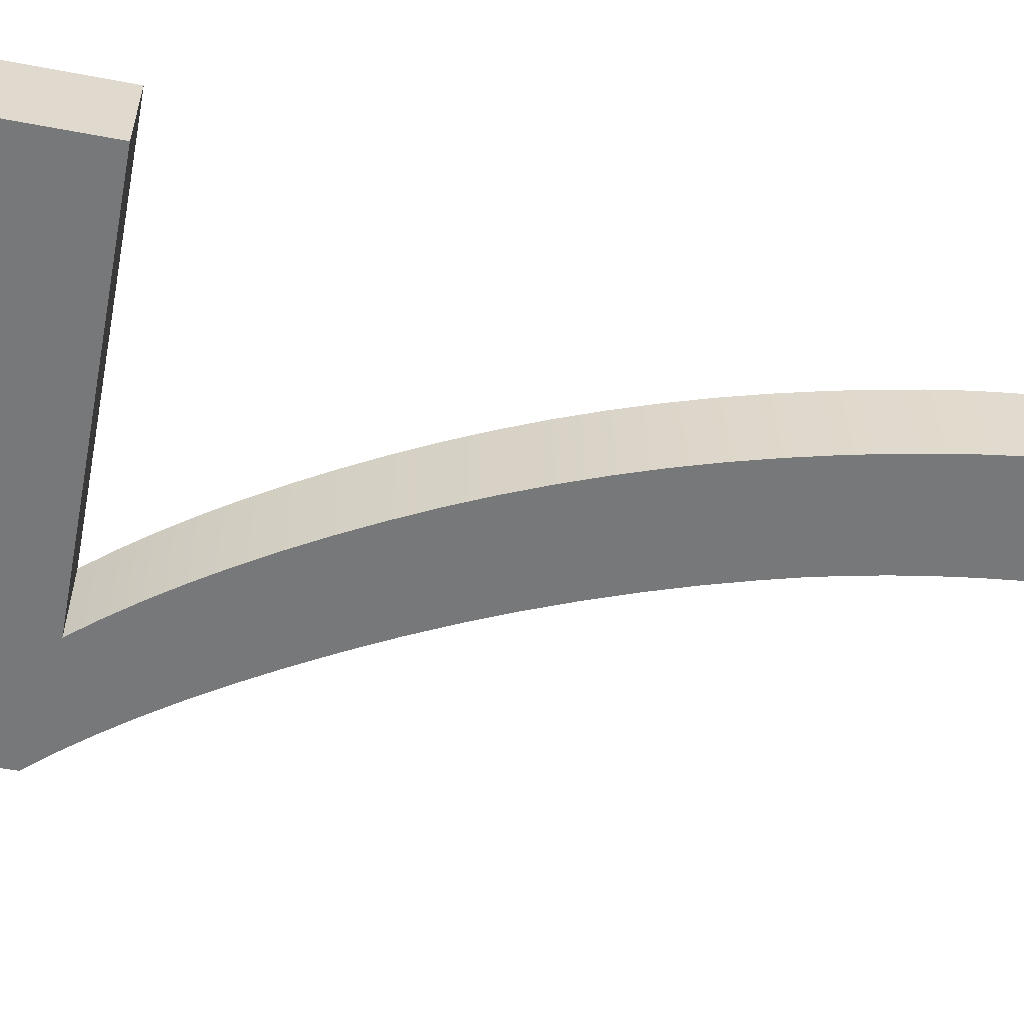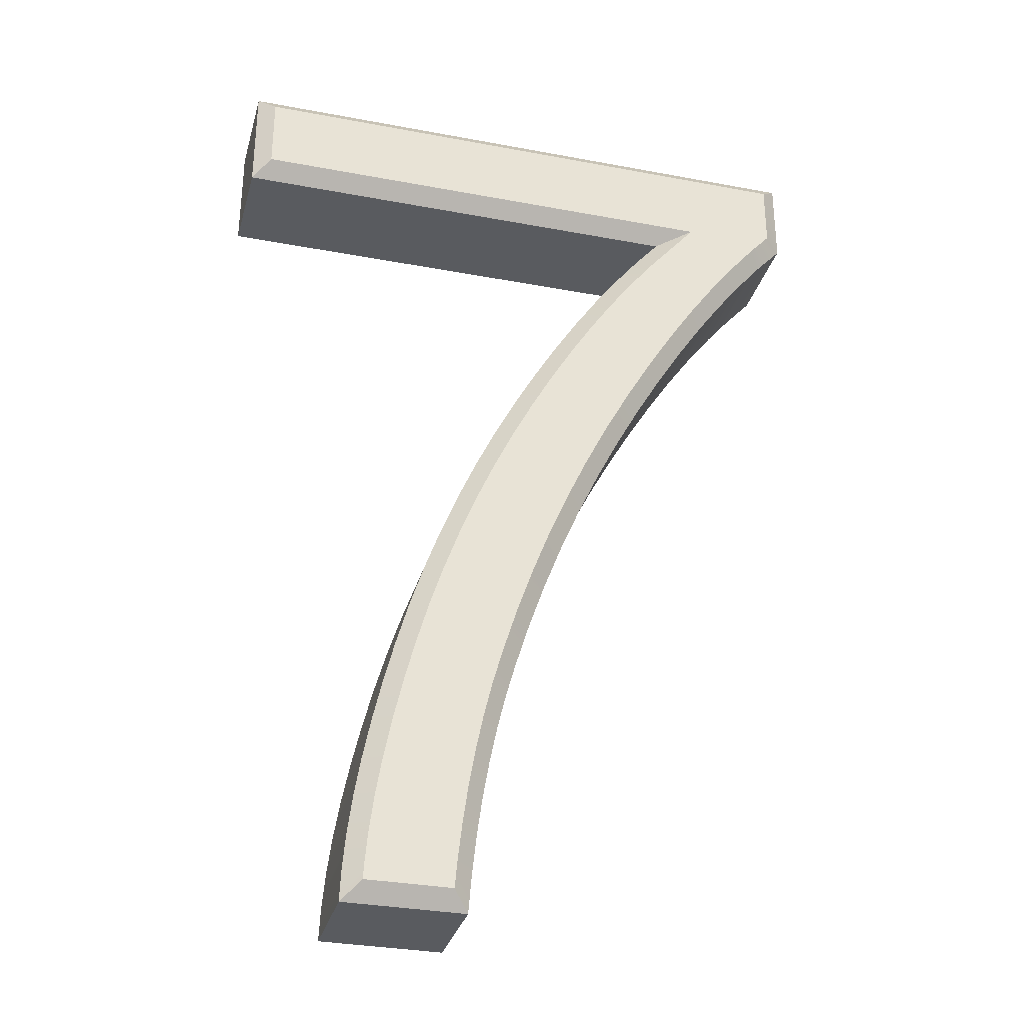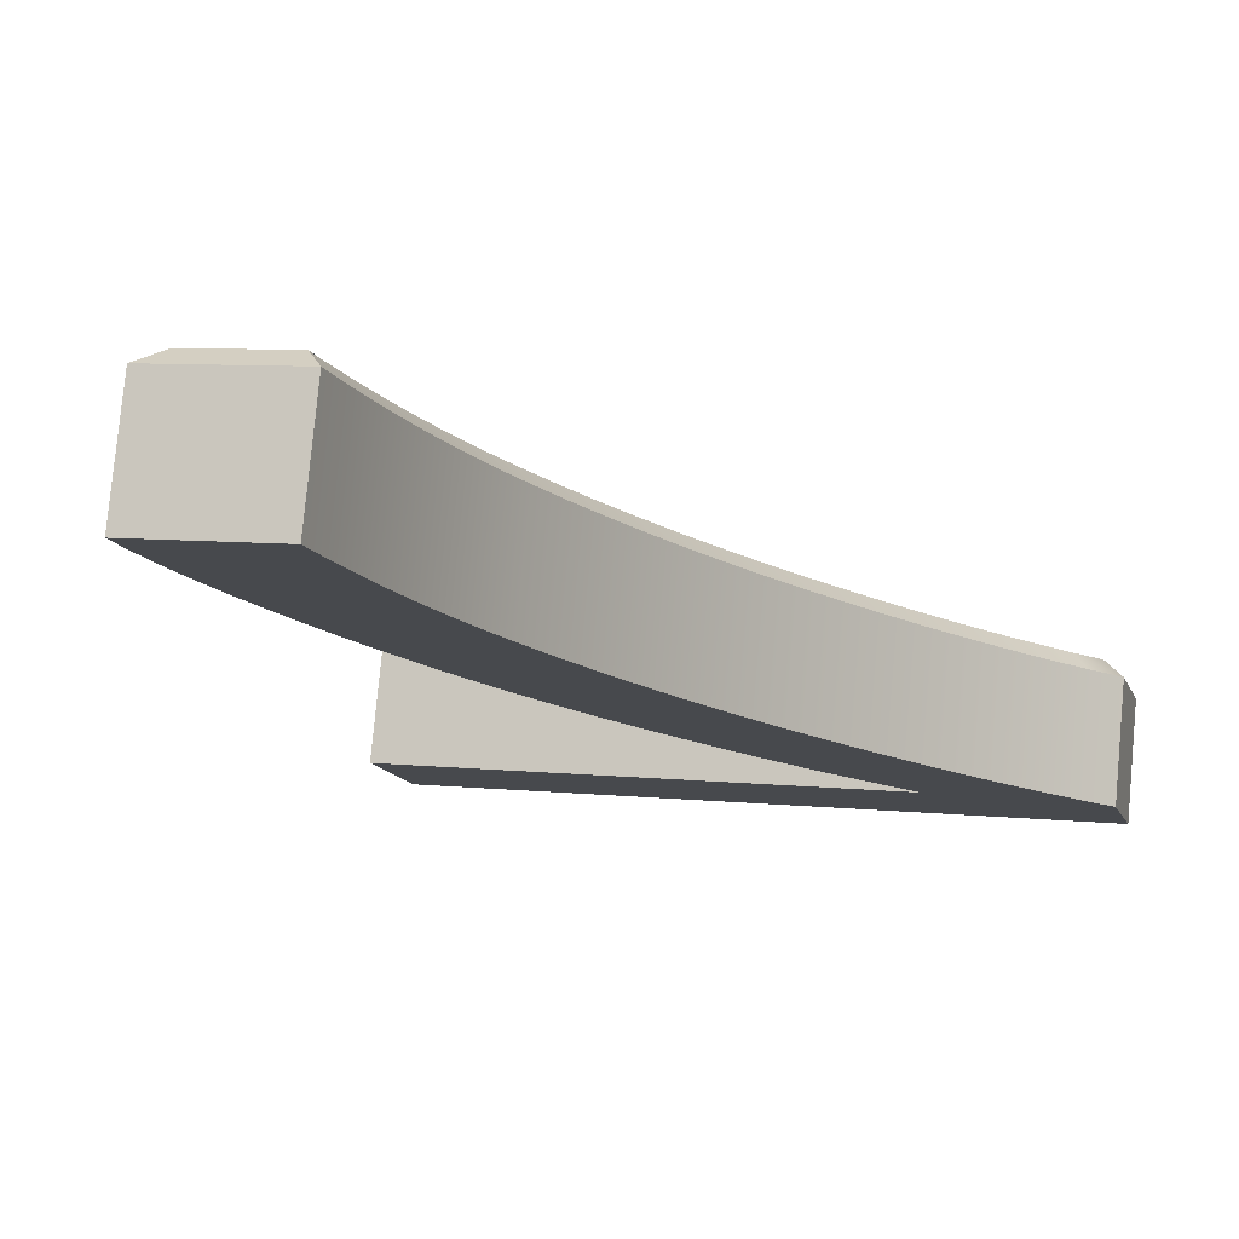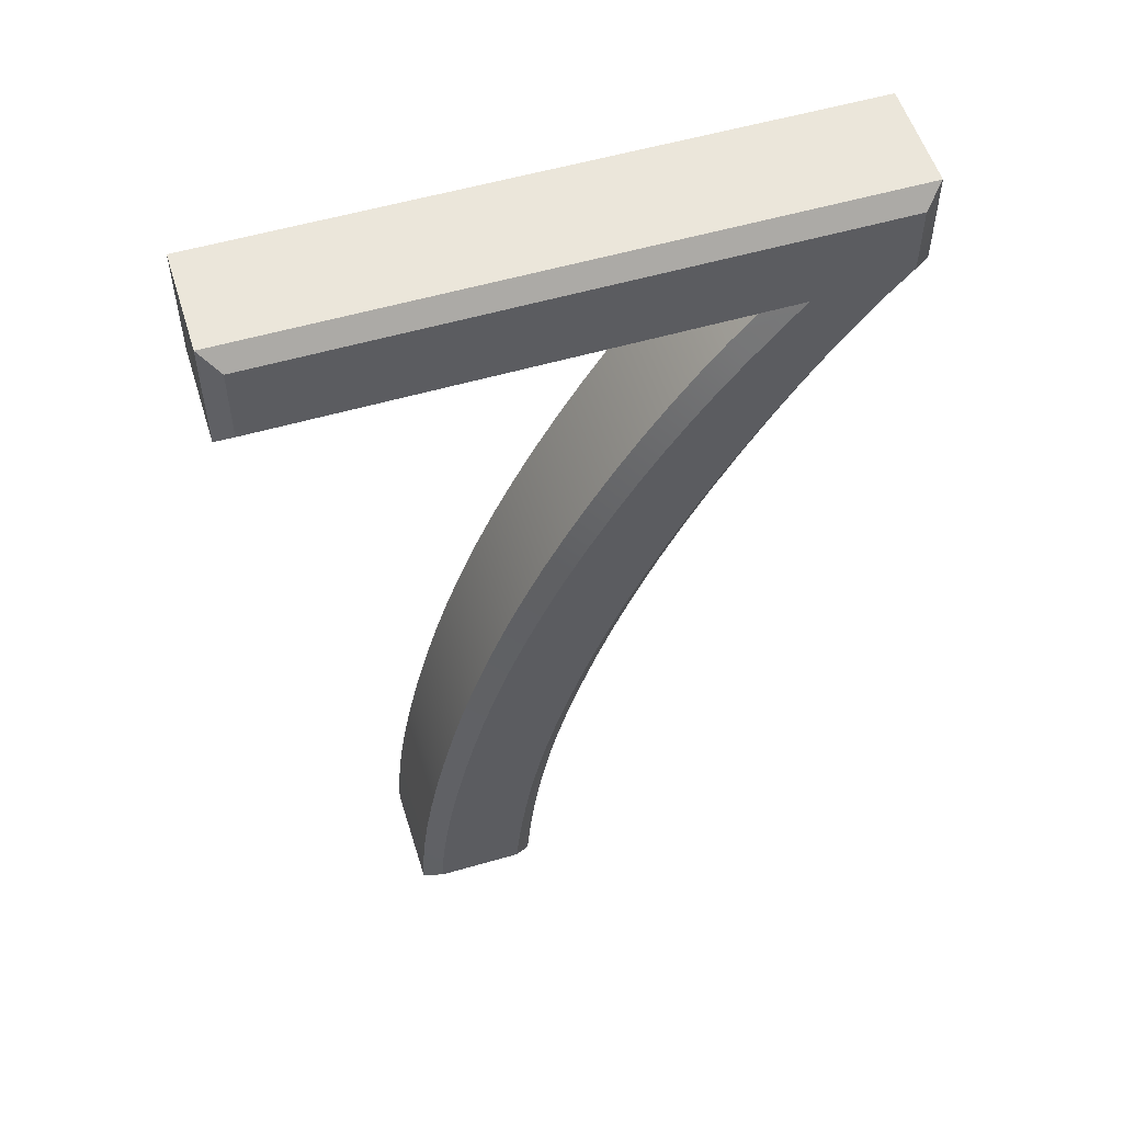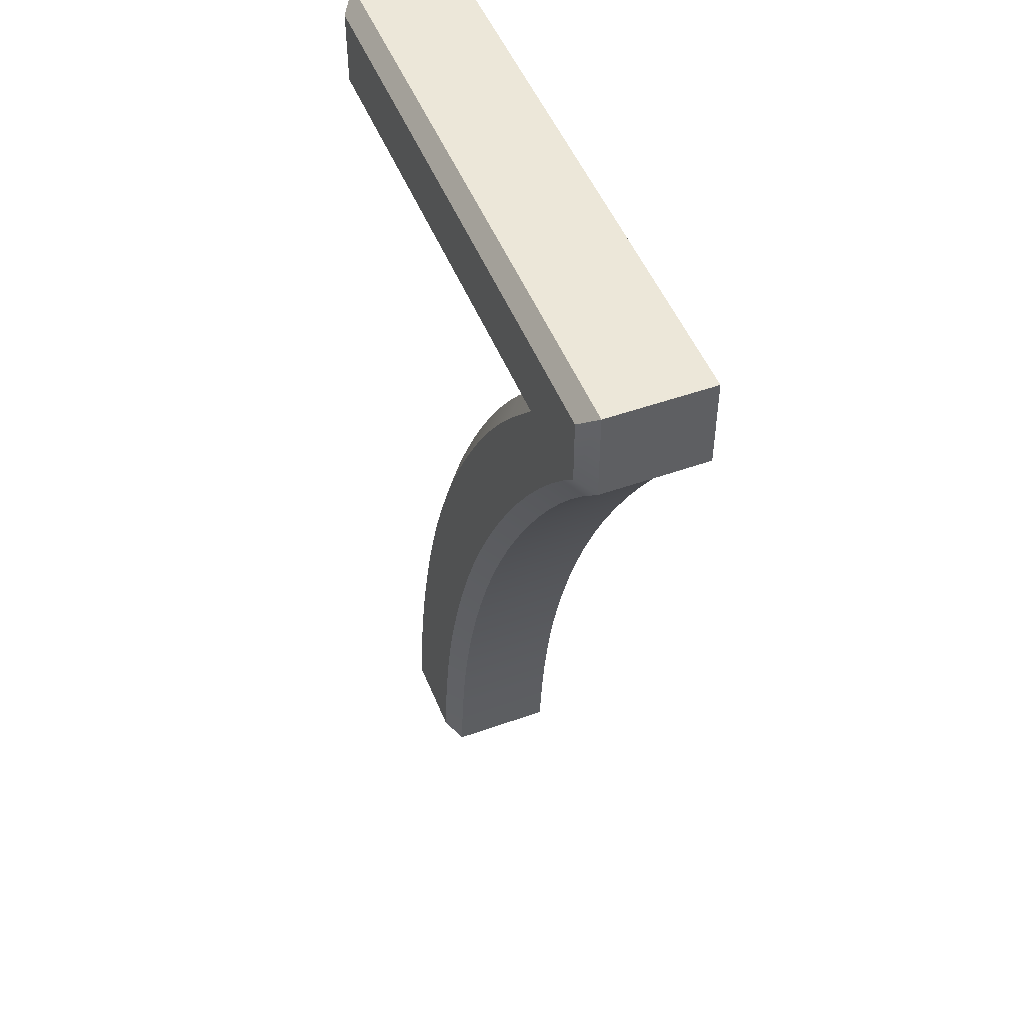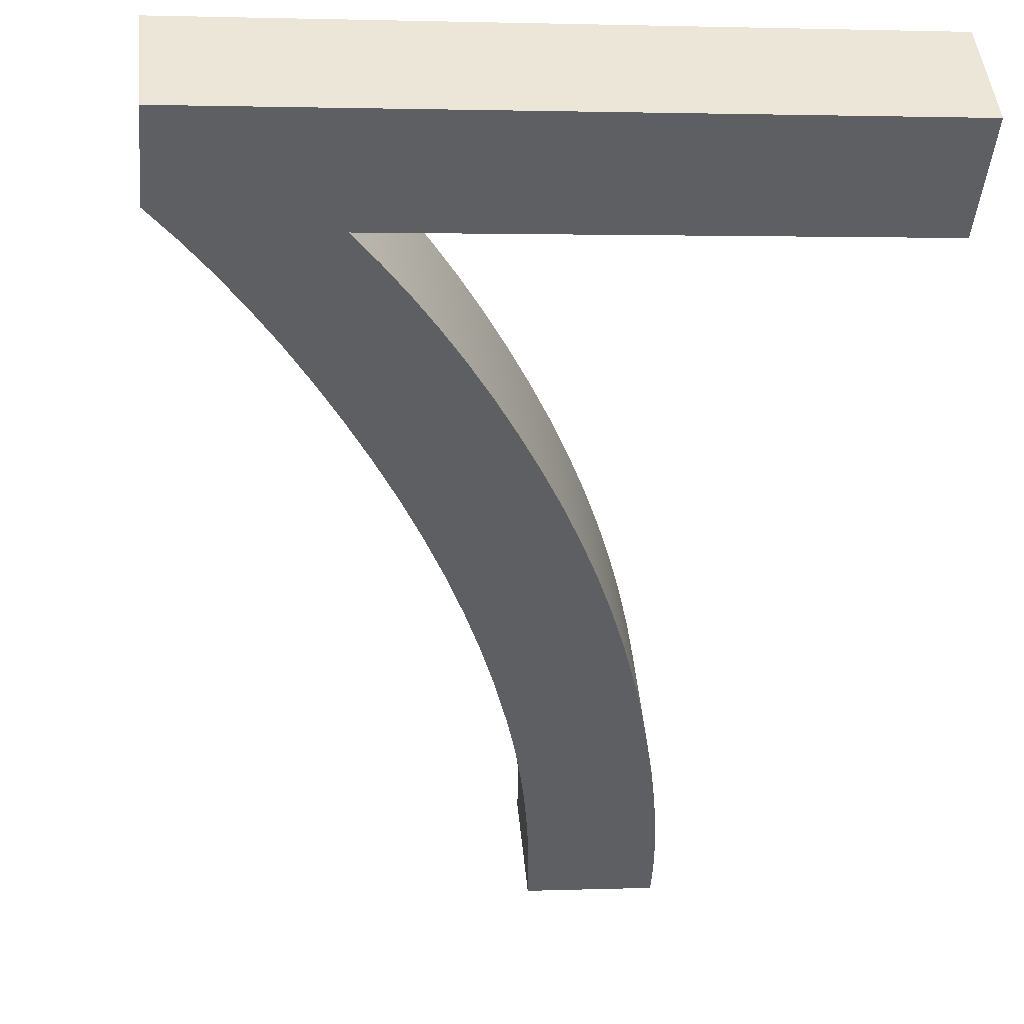
<metadata>
{"format":"obj","ext":"obj","renderer":"f3d","projection":"perspective","resolution":1024,"background":"white","views":[{"elev":-51.8,"azim":-101.6,"up":"+Z"},{"elev":-32.0,"azim":-9.3,"up":"+Y"},{"elev":-12.4,"azim":15.1,"up":"+Z"},{"elev":54.9,"azim":-11.6,"up":"+Y"},{"elev":49.6,"azim":74.0,"up":"+Y"},{"elev":-43.9,"azim":174.7,"up":"+Z"}]}
</metadata>
<code>
v  2.067 3.822 -1.299
v  1.698 3.382 -1.264
v  2.213 3.822 0.2225
v  1.845 3.382 0.258
v  1.335 2.915 -1.229
v  1.482 2.915 0.2929
v  0.979 2.42 -1.194
v  1.125 2.42 0.3272
v  0.6285 1.897 -1.161
v  0.775 1.897 0.3609
v  0.2841 1.346 -1.127
v  0.4306 1.346 0.3941
v  -0.0544 0.7673 -1.095
v  0.0921 0.7673 0.4267
v  -0.3868 0.1607 -1.063
v  -0.2403 0.1607 0.4587
v  -0.7053 -0.4632 -1.032
v  -0.5588 -0.4632 0.4894
v  -1.002 -1.094 -1.004
v  -0.8554 -1.094 0.5179
v  -1.277 -1.732 -0.977
v  -1.13 -1.732 0.5444
v  -1.529 -2.376 -0.9527
v  -1.383 -2.376 0.5687
v  -1.76 -3.027 -0.9305
v  -1.614 -3.027 0.591
v  -1.969 -3.685 -0.9103
v  -1.823 -3.685 0.6111
v  -2.157 -4.35 -0.8923
v  -2.01 -4.35 0.6291
v  -2.321 -5.004 -0.8765
v  -2.174 -5.004 0.6449
v  -2.461 -5.63 -0.863
v  -2.315 -5.63 0.6584
v  -2.577 -6.229 -0.8518
v  -2.431 -6.229 0.6696
v  -2.67 -6.799 -0.8429
v  -2.523 -6.799 0.6785
v  -2.738 -7.341 -0.8364
v  -2.591 -7.341 0.6851
v  -2.782 -7.855 -0.8321
v  -2.635 -7.855 0.6893
v  -2.802 -8.341 -0.8302
v  -2.656 -8.341 0.6913
v  -1.042 -8.341 -0.9997
v  -0.8951 -8.341 0.5218
v  -0.9933 -7.75 -1.004
v  -0.8468 -7.75 0.5171
v  -0.93 -7.173 -1.01
v  -0.7835 -7.173 0.511
v  -0.8516 -6.61 -1.018
v  -0.7051 -6.61 0.5035
v  -0.7581 -6.06 -1.027
v  -0.6116 -6.06 0.4945
v  -0.6494 -5.524 -1.037
v  -0.5029 -5.524 0.484
v  -0.5257 -5.002 -1.049
v  -0.3792 -5.002 0.4721
v  -0.3868 -4.494 -1.063
v  -0.2403 -4.494 0.4587
v  -0.1714 -3.784 -1.083
v  -0.0249 -3.784 0.438
v  0.0682 -3.081 -1.107
v  0.2147 -3.081 0.4149
v  0.332 -2.382 -1.132
v  0.4784 -2.382 0.3895
v  0.6199 -1.69 -1.16
v  0.7664 -1.69 0.3618
v  0.9321 -1.002 -1.19
v  1.079 -1.002 0.3317
v  1.268 -0.3203 -1.222
v  1.415 -0.3203 0.2993
v  1.629 0.3562 -1.257
v  1.776 0.3562 0.2646
v  2.002 1.011 -1.293
v  2.149 1.011 0.2287
v  2.376 1.627 -1.329
v  2.523 1.627 0.1926
v  2.752 2.206 -1.365
v  2.898 2.206 0.1565
v  3.128 2.746 -1.401
v  3.274 2.746 0.1203
v  3.505 3.248 -1.437
v  3.651 3.248 0.084
v  3.883 3.712 -1.474
v  4.029 3.712 0.0476
v  4.262 4.138 -1.51
v  4.408 4.138 0.0111
v  4.262 5.481 -1.51
v  4.408 5.481 0.0111
v  -4.758 5.481 -0.6418
v  -4.612 5.481 0.8796
v  -4.758 3.822 -0.6418
v  -4.612 3.822 0.8796
v  2.795 4.084 0.3858
v  2.068 3.217 0.4558
v  1.712 2.758 0.4901
v  1.36 2.27 0.5239
v  1.015 1.754 0.5572
v  0.6744 1.21 0.59
v  0.3398 0.6377 0.6222
v  0.011 0.0377 0.6539
v  -0.3038 -0.579 0.6842
v  -0.5968 -1.202 0.7124
v  -0.8681 -1.832 0.7385
v  -1.118 -2.468 0.7626
v  -1.346 -3.111 0.7845
v  -1.552 -3.761 0.8044
v  -1.737 -4.418 0.8222
v  -1.9 -5.065 0.8379
v  -2.038 -5.684 0.8512
v  -2.153 -6.275 0.8623
v  -2.244 -6.836 0.871
v  -2.311 -7.368 0.8774
v  -2.354 -7.871 0.8816
v  -2.363 -8.079 0.8824
v  -1.114 -8.079 0.7622
v  -1.086 -7.725 0.7595
v  -1.021 -7.141 0.7533
v  -0.9419 -6.57 0.7456
v  -0.847 -6.012 0.7365
v  -0.7367 -5.468 0.7259
v  -0.6109 -4.937 0.7138
v  -0.4699 -4.421 0.7002
v  -0.2522 -3.704 0.6792
v  -0.0098 -2.992 0.6559
v  0.257 -2.285 0.6302
v  0.5483 -1.585 0.6021
v  0.864 -0.8896 0.5717
v  1.204 -0.2002 0.539
v  1.568 0.4832 0.5039
v  1.945 1.144 0.4676
v  2.323 1.767 0.4312
v  2.703 2.352 0.3947
v  3.084 2.9 0.358
v  3.467 3.41 0.3211
v  3.852 3.883 0.284
v  4.168 4.238 0.2536
v  4.168 5.219 0.2536
v  -4.33 5.219 1.072
v  -4.33 4.084 1.072
g number7
f 1 2 3
f 2 4 3
f 2 5 4
f 5 6 4
f 5 7 6
f 7 8 6
f 7 9 8
f 9 10 8
f 9 11 10
f 11 12 10
f 11 13 12
f 13 14 12
f 13 15 14
f 15 16 14
f 15 17 16
f 17 18 16
f 17 19 18
f 19 20 18
f 19 21 20
f 21 22 20
f 21 23 22
f 23 24 22
f 23 25 24
f 25 26 24
f 25 27 26
f 27 28 26
f 27 29 28
f 29 30 28
f 29 31 30
f 31 32 30
f 31 33 32
f 33 34 32
f 33 35 34
f 35 36 34
f 35 37 36
f 37 38 36
f 37 39 38
f 39 40 38
f 39 41 40
f 41 42 40
f 41 43 42
f 43 44 42
f 43 45 44
f 45 46 44
f 45 47 46
f 47 48 46
f 47 49 48
f 49 50 48
f 49 51 50
f 51 52 50
f 51 53 52
f 53 54 52
f 53 55 54
f 55 56 54
f 55 57 56
f 57 58 56
f 57 59 58
f 59 60 58
f 59 61 60
f 61 62 60
f 61 63 62
f 63 64 62
f 63 65 64
f 65 66 64
f 65 67 66
f 67 68 66
f 67 69 68
f 69 70 68
f 69 71 70
f 71 72 70
f 71 73 72
f 73 74 72
f 73 75 74
f 75 76 74
f 75 77 76
f 77 78 76
f 77 79 78
f 79 80 78
f 79 81 80
f 81 82 80
f 81 83 82
f 83 84 82
f 83 85 84
f 85 86 84
f 85 87 86
f 87 88 86
f 87 89 88
f 89 90 88
f 89 91 90
f 91 92 90
f 91 93 92
f 93 94 92
f 93 1 94
f 1 3 94
f 3 4 95
f 4 96 95
f 4 6 96
f 6 97 96
f 6 8 97
f 8 98 97
f 8 10 98
f 10 99 98
f 10 12 99
f 12 100 99
f 12 14 100
f 14 101 100
f 14 16 101
f 16 102 101
f 16 18 102
f 18 103 102
f 18 20 103
f 20 104 103
f 20 22 104
f 22 105 104
f 22 24 105
f 24 106 105
f 24 26 106
f 26 107 106
f 26 28 107
f 28 108 107
f 28 30 108
f 30 109 108
f 30 32 109
f 32 110 109
f 32 34 110
f 34 111 110
f 34 36 111
f 36 112 111
f 36 38 112
f 38 113 112
f 38 40 113
f 40 114 113
f 40 42 114
f 42 115 114
f 42 44 115
f 44 116 115
f 44 46 116
f 46 117 116
f 46 48 117
f 48 118 117
f 48 50 118
f 50 119 118
f 50 52 119
f 52 120 119
f 52 54 120
f 54 121 120
f 54 56 121
f 56 122 121
f 56 58 122
f 58 123 122
f 58 60 123
f 60 124 123
f 60 62 124
f 62 125 124
f 62 64 125
f 64 126 125
f 64 66 126
f 66 127 126
f 66 68 127
f 68 128 127
f 68 70 128
f 70 129 128
f 70 72 129
f 72 130 129
f 72 74 130
f 74 131 130
f 74 76 131
f 76 132 131
f 76 78 132
f 78 133 132
f 78 80 133
f 80 134 133
f 80 82 134
f 82 135 134
f 82 84 135
f 84 136 135
f 84 86 136
f 86 137 136
f 86 88 137
f 88 138 137
f 88 90 138
f 90 139 138
f 90 92 139
f 92 140 139
f 92 94 140
f 94 141 140
f 94 3 141
f 3 95 141
f 115 116 117
f 115 117 118
f 114 115 118
f 114 118 119
f 113 114 119
f 113 119 120
f 112 113 120
f 112 120 121
f 111 112 121
f 111 121 122
f 110 111 122
f 110 122 123
f 109 110 123
f 109 123 124
f 108 109 124
f 108 124 125
f 107 108 125
f 107 125 126
f 106 107 126
f 106 126 127
f 105 106 127
f 104 105 127
f 104 127 128
f 103 104 128
f 103 128 129
f 102 103 129
f 102 129 130
f 101 102 130
f 101 130 131
f 100 101 131
f 100 131 132
f 99 100 132
f 99 132 133
f 98 99 133
f 97 98 133
f 97 133 134
f 96 97 134
f 96 134 135
f 95 96 135
f 95 135 136
f 95 136 137
f 140 141 95
f 139 140 95
f 139 95 137
f 138 139 137
f 41 45 43
f 41 47 45
f 39 47 41
f 39 49 47
f 37 49 39
f 37 51 49
f 35 51 37
f 35 53 51
f 33 53 35
f 33 55 53
f 31 55 33
f 31 57 55
f 29 57 31
f 29 59 57
f 27 59 29
f 27 61 59
f 25 61 27
f 25 63 61
f 23 63 25
f 23 65 63
f 21 65 23
f 19 65 21
f 19 67 65
f 17 67 19
f 17 69 67
f 15 69 17
f 15 71 69
f 13 71 15
f 13 73 71
f 11 73 13
f 11 75 73
f 9 75 11
f 9 77 75
f 7 77 9
f 5 77 7
f 5 79 77
f 2 79 5
f 2 81 79
f 1 81 2
f 1 83 81
f 91 1 93
f 89 1 91
f 87 1 89
f 85 1 87
f 85 83 1

</code>
